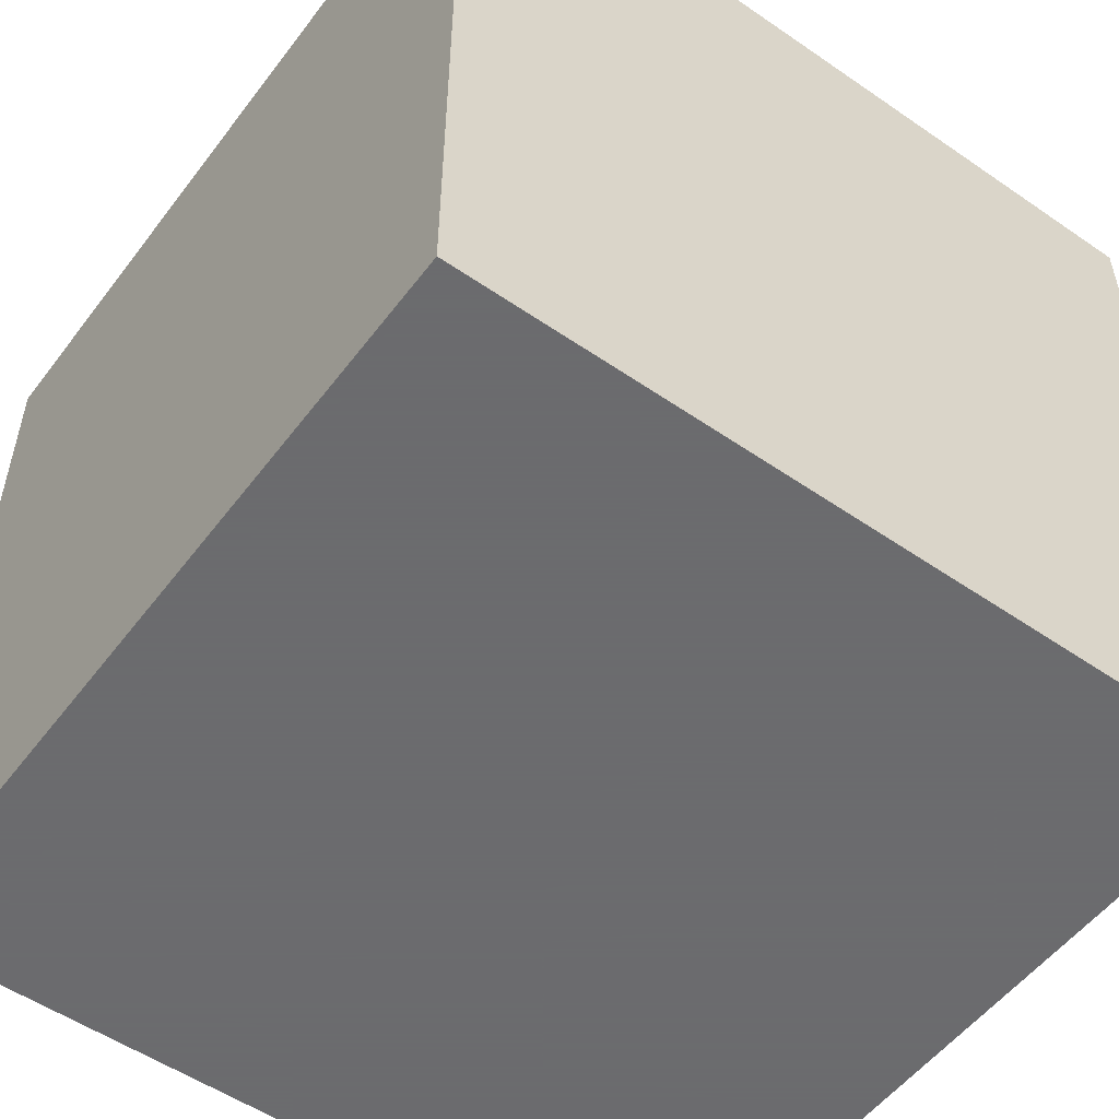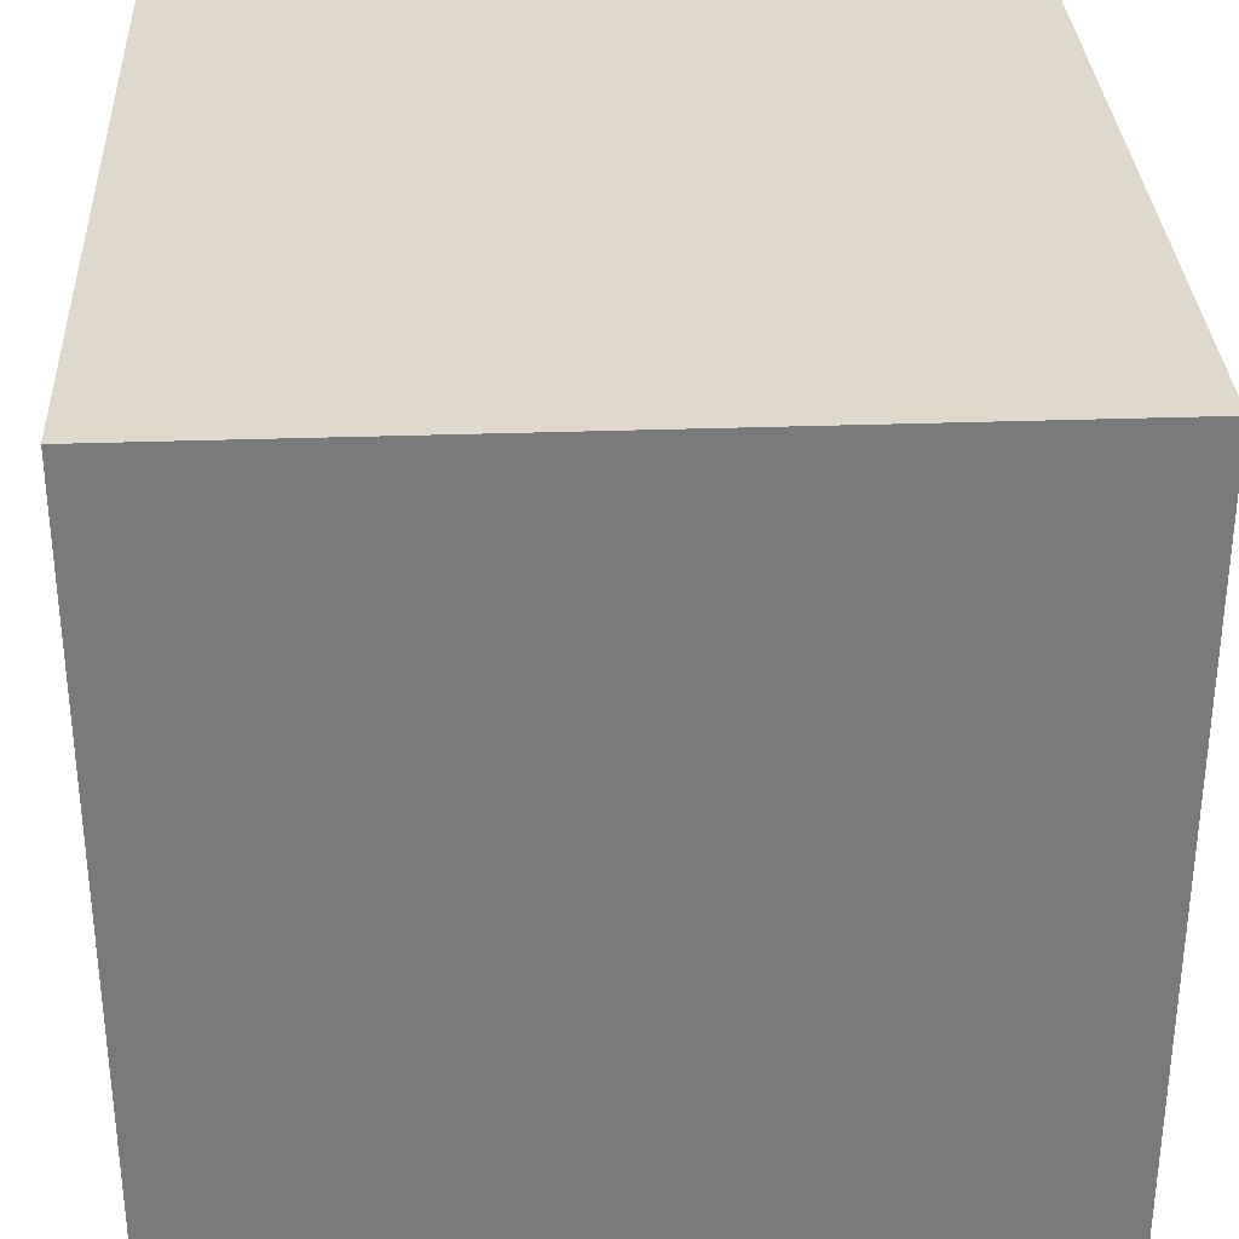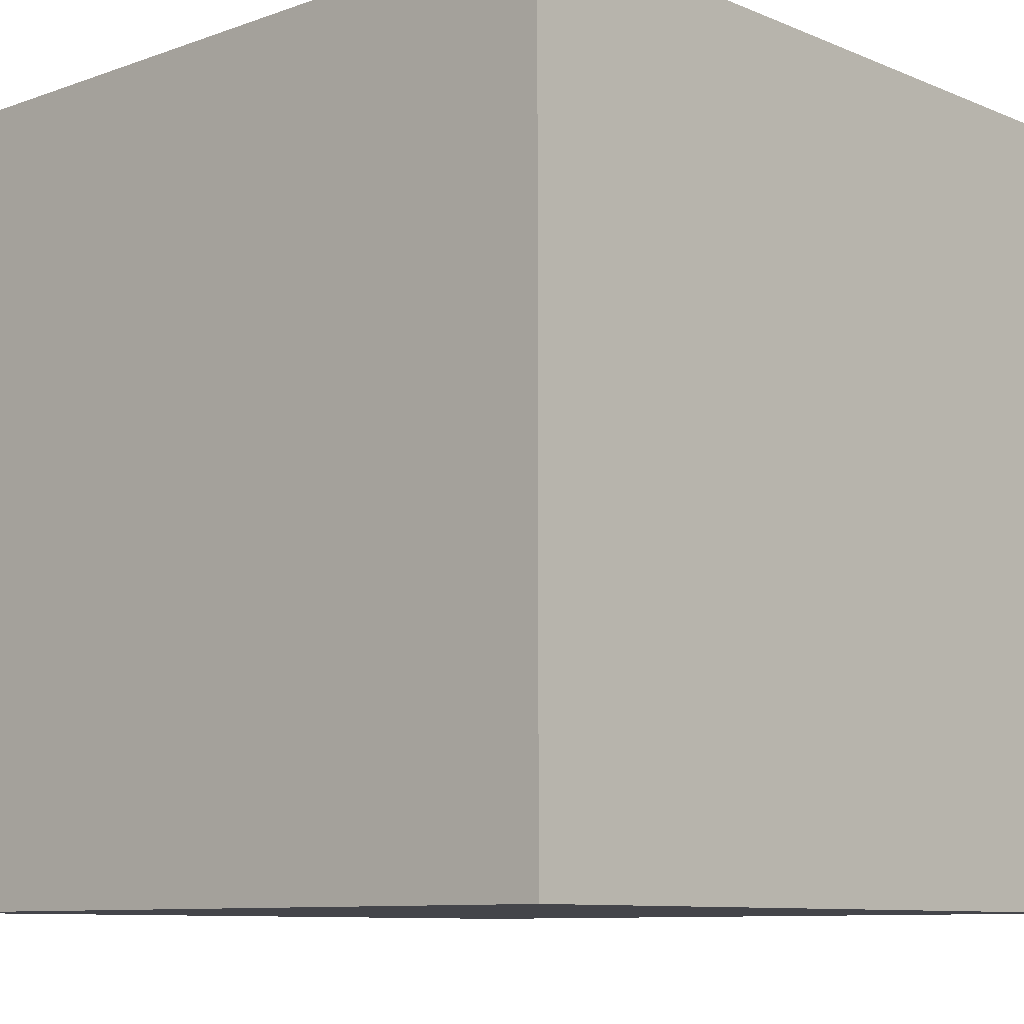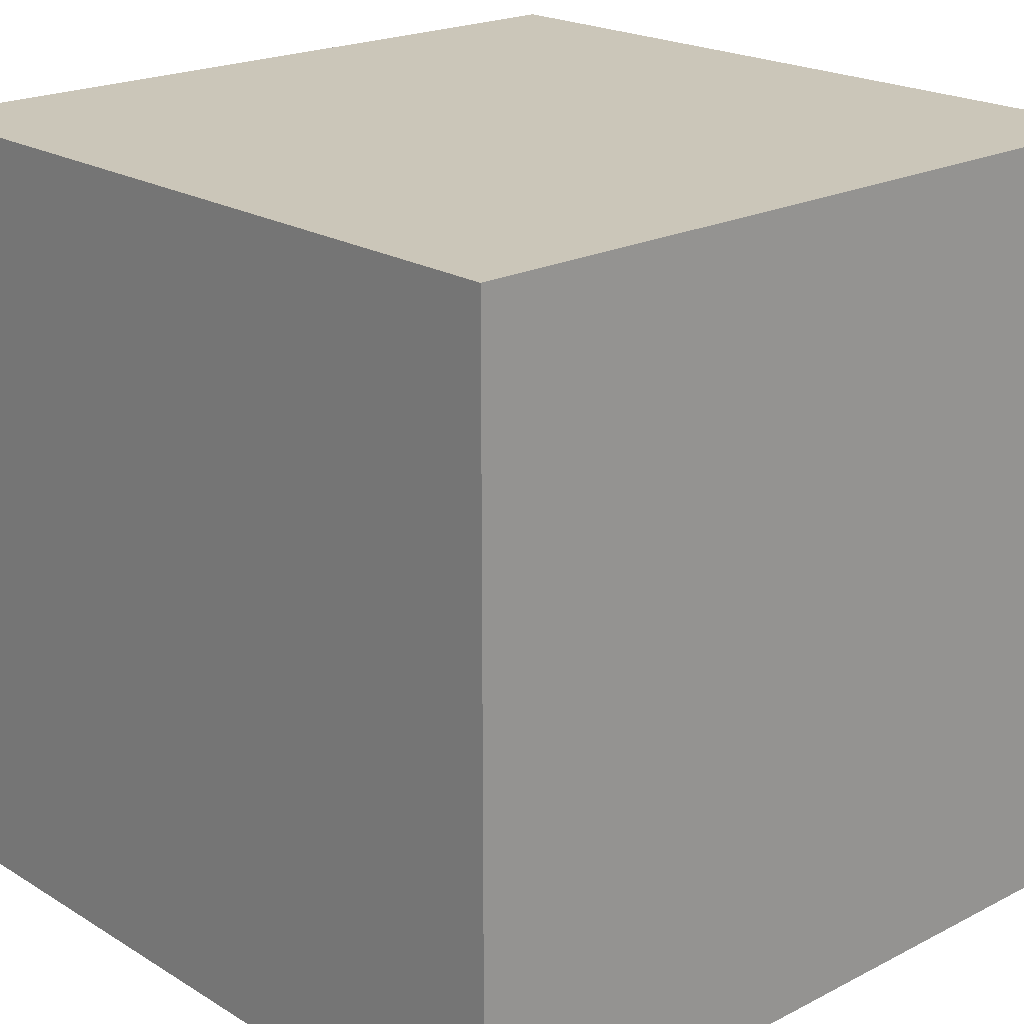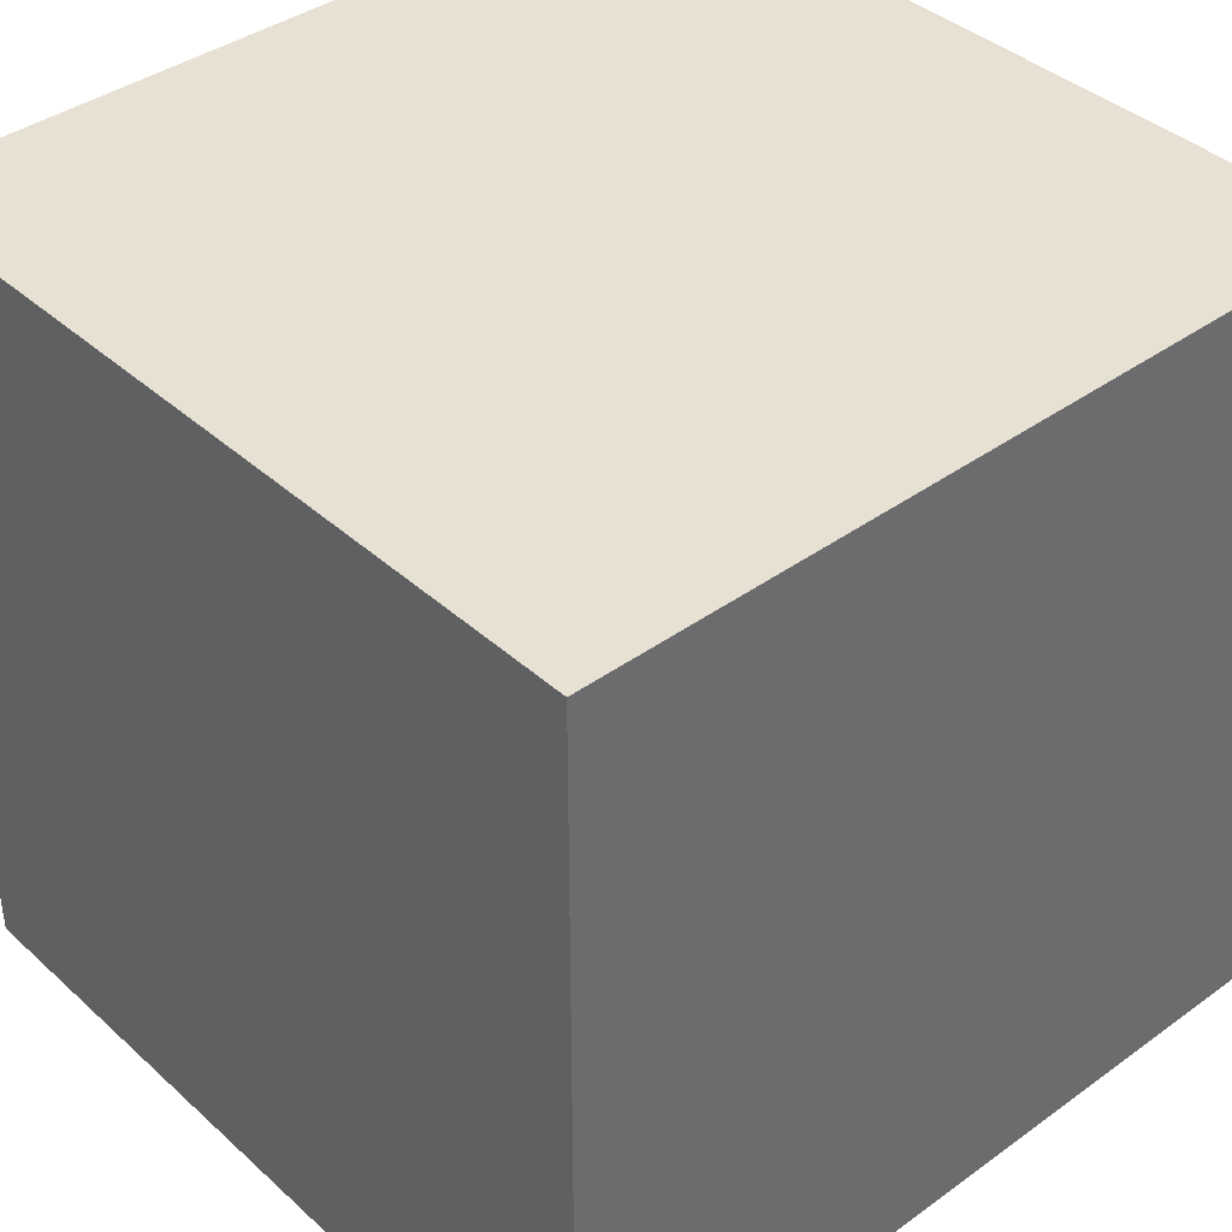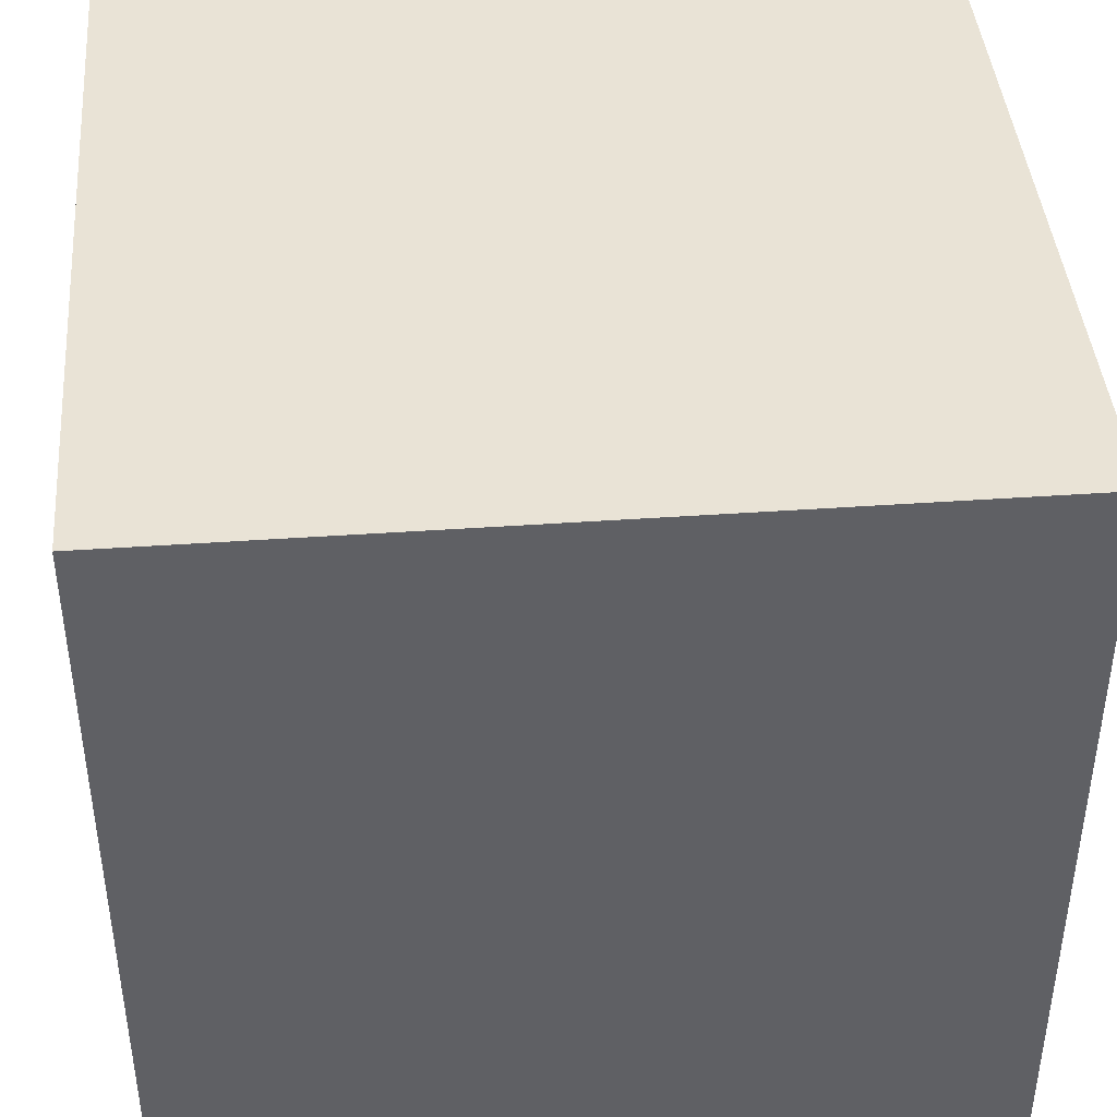
<metadata>
{"format":"obj","ext":"obj","renderer":"f3d","projection":"perspective","resolution":1024,"background":"white","views":[{"elev":-53.5,"azim":53.7,"up":"+Y"},{"elev":32.2,"azim":177.2,"up":"+Z"},{"elev":-9.3,"azim":-137.1,"up":"+Z"},{"elev":20.8,"azim":-132.6,"up":"+Z"},{"elev":39.5,"azim":138.1,"up":"+Z"},{"elev":42.3,"azim":175.2,"up":"+Y"}]}
</metadata>
<code>
v -1 -1  1
v  1 -1  1
v  1  1  1
v -1  1  1
v -1 -1 -1
v  1 -1 -1
v  1  1 -1
v -1  1 -1
f 1 3 4
f 1 2 3
f 2 6 7
f 7 3 2
f 4 3 7
f 7 8 4
f 1 4 5
f 4 8 5
f 1 5 6
f 1 6 2
f 6 8 7
f 6 5 8

</code>
